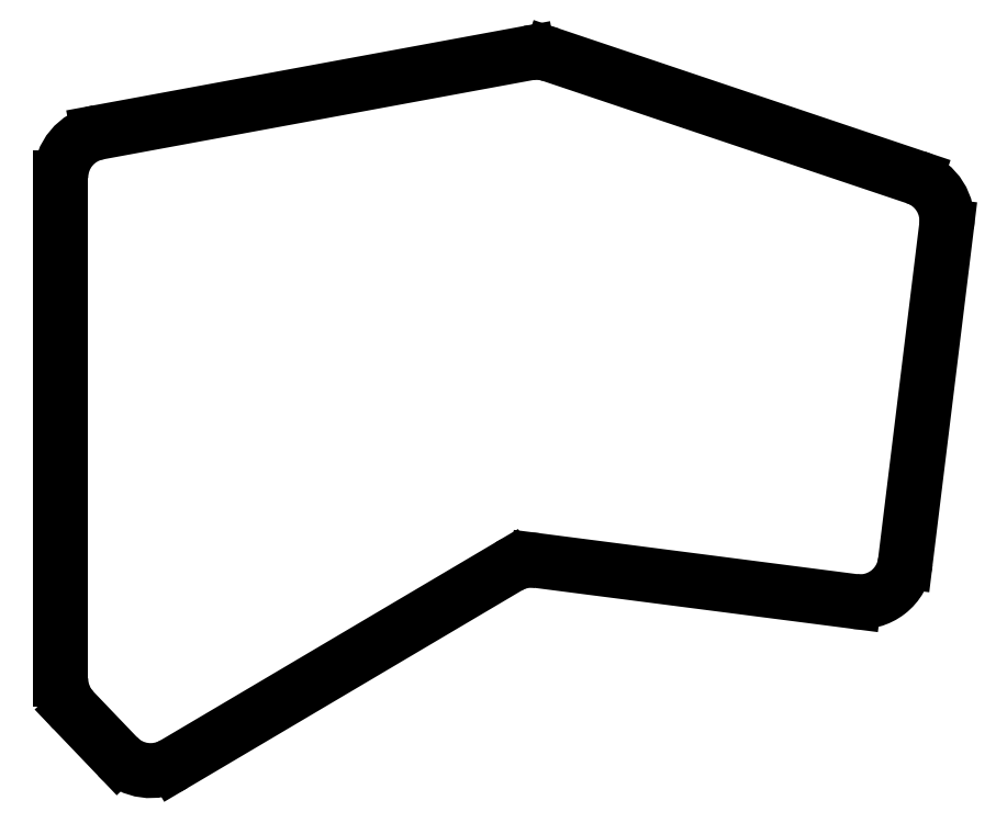
<metadata>
{"format":"dxf","ext":"dxf","renderer":"ezdxf+matplotlib","layout":"modelspace","background":"white","min_lineweight":24,"dpi":150}
</metadata>
<code>
0
SECTION
2
ENTITIES
0
LINE
8
0
10
142.1
20
-194.9
11
149.9
21
-203
0
LINE
8
0
10
159.7
20
-204.3
11
218.3
21
-169.7
0
LINE
8
0
10
223.4
20
-168.6
11
278.8
21
-175.8
0
LINE
8
0
10
287.8
20
-168.8
11
295
21
-110
0
LINE
8
0
10
289.6
20
-101.5
11
225.7
21
-79.99
0
LINE
8
0
10
221.7
20
-79.71
11
146.4
21
-93.6
0
LINE
8
0
10
139.9
20
-101.5
11
139.9
21
-189.3
0
ARC
8
0
10
155.6
20
-197.4
40
8
50
223.7
51
300.6
0
ARC
8
0
10
222.4
20
-176.6
40
8
50
82.65
51
120.6
0
ARC
8
0
10
279.8
20
-167.8
40
8
50
262.6
51
353
0
ARC
8
0
10
287.1
20
-109.1
40
8
50
353
51
71.41
0
ARC
8
0
10
223.2
20
-87.57
40
8
50
71.41
51
100.5
0
ARC
8
0
10
147.9
20
-101.5
40
8
50
100.5
51
180
0
ARC
8
0
10
147.9
20
-189.3
40
8
50
180
51
223.7
0
ENDSEC
0
EOF

</code>
